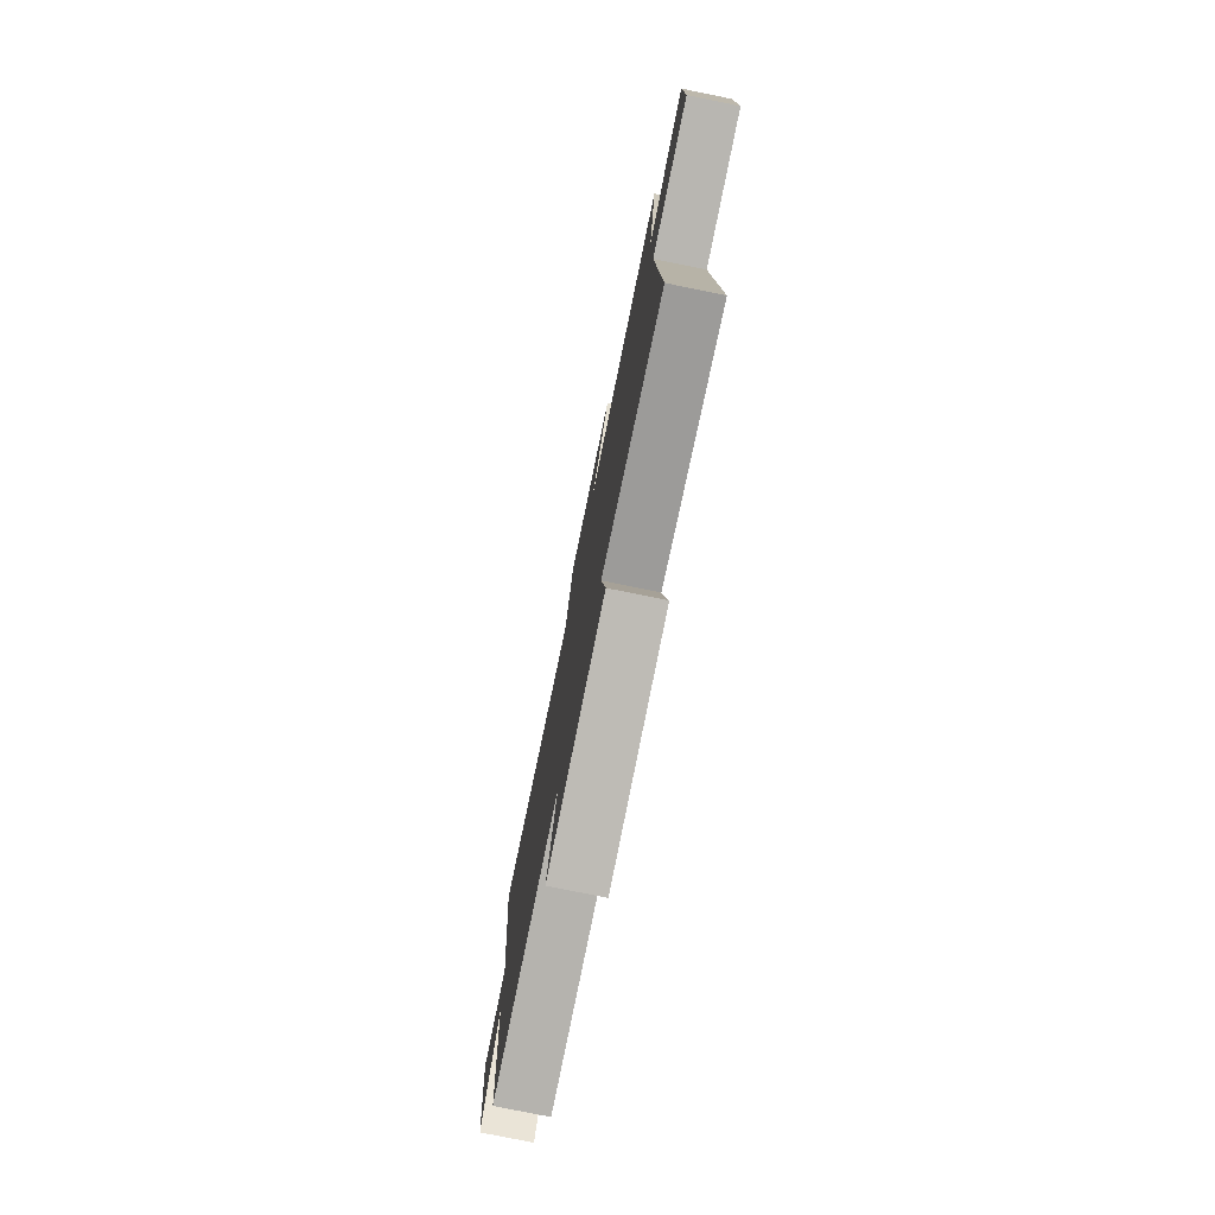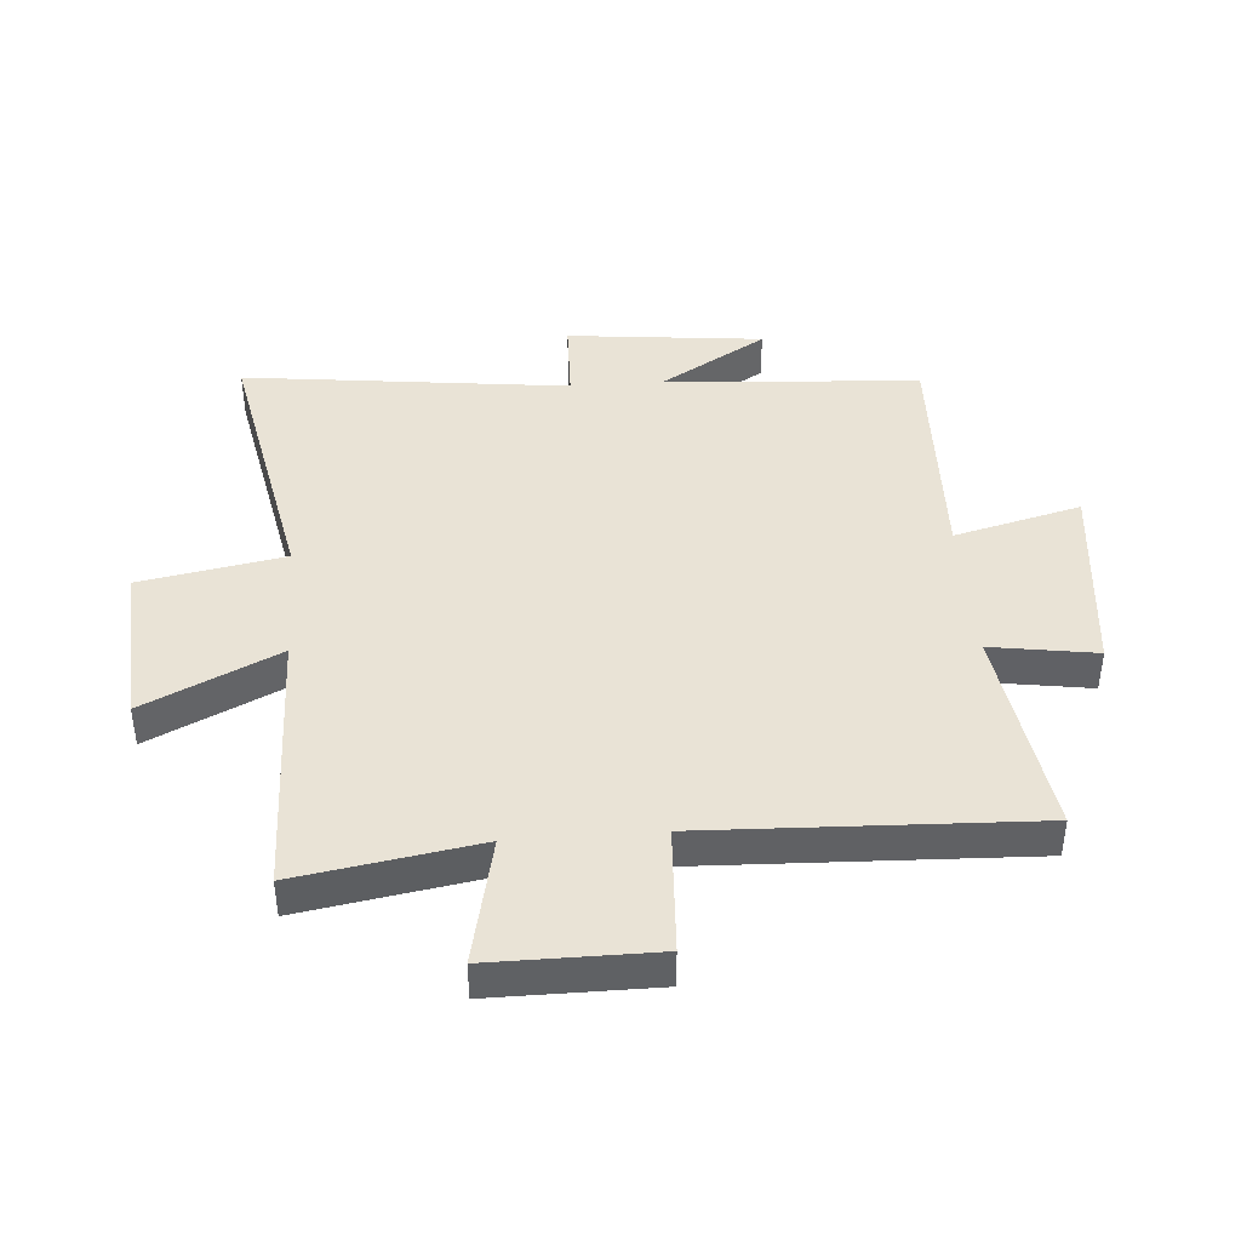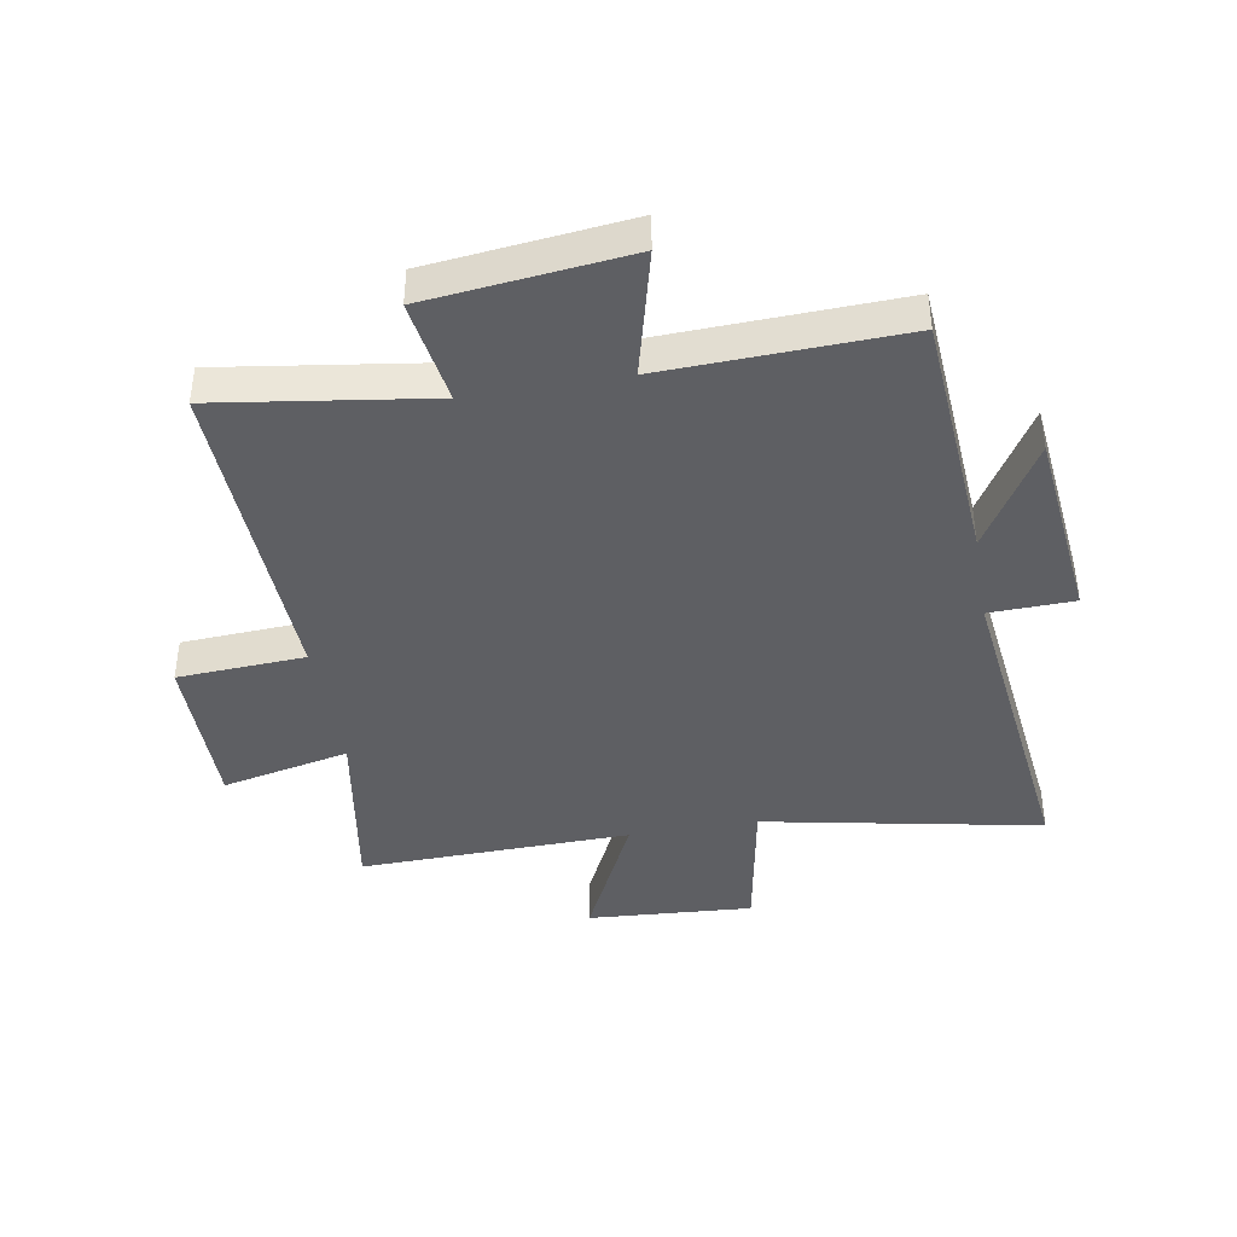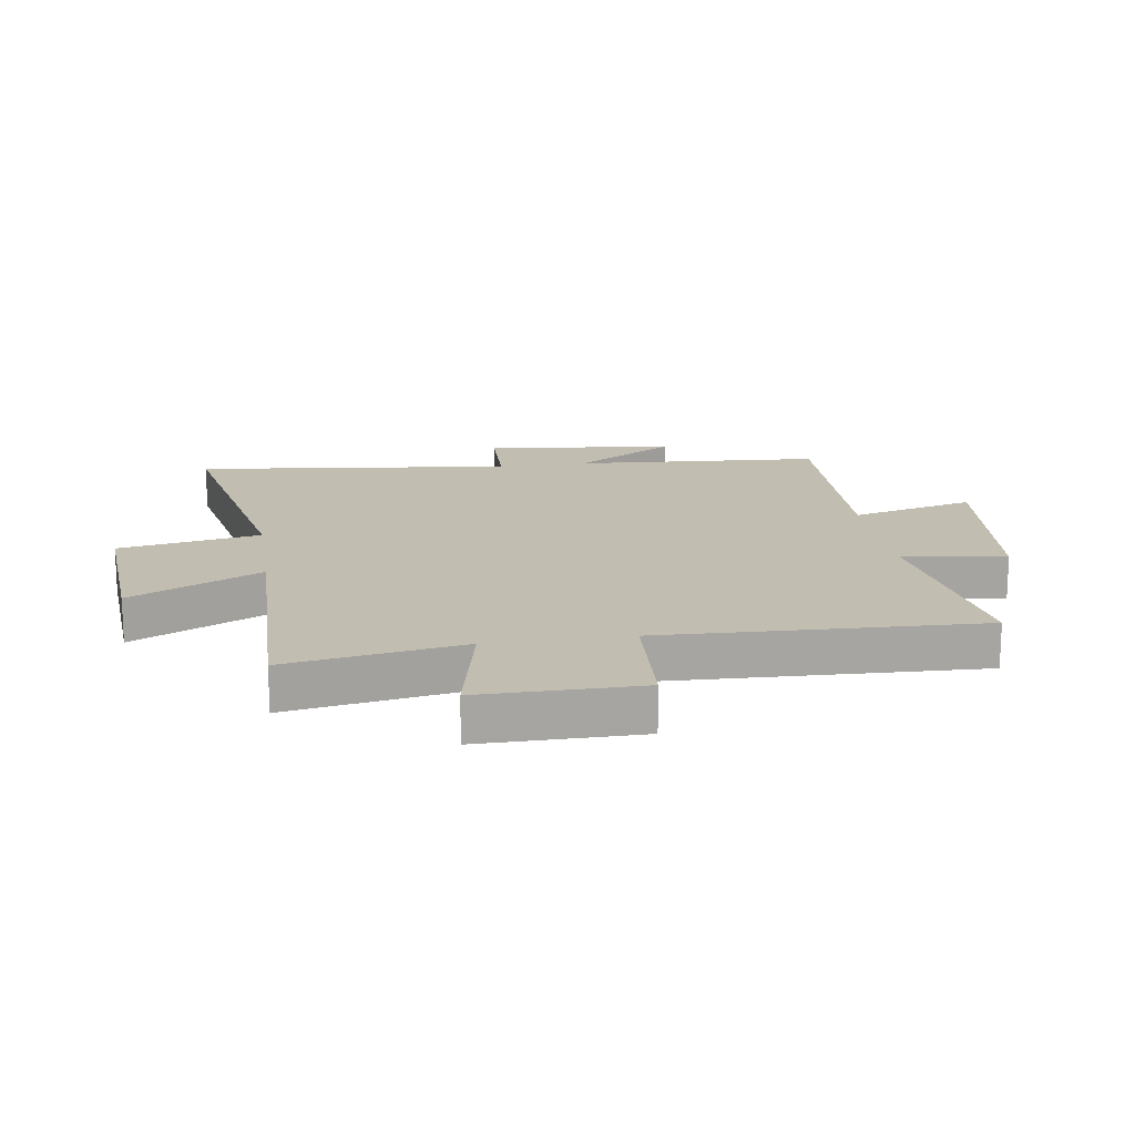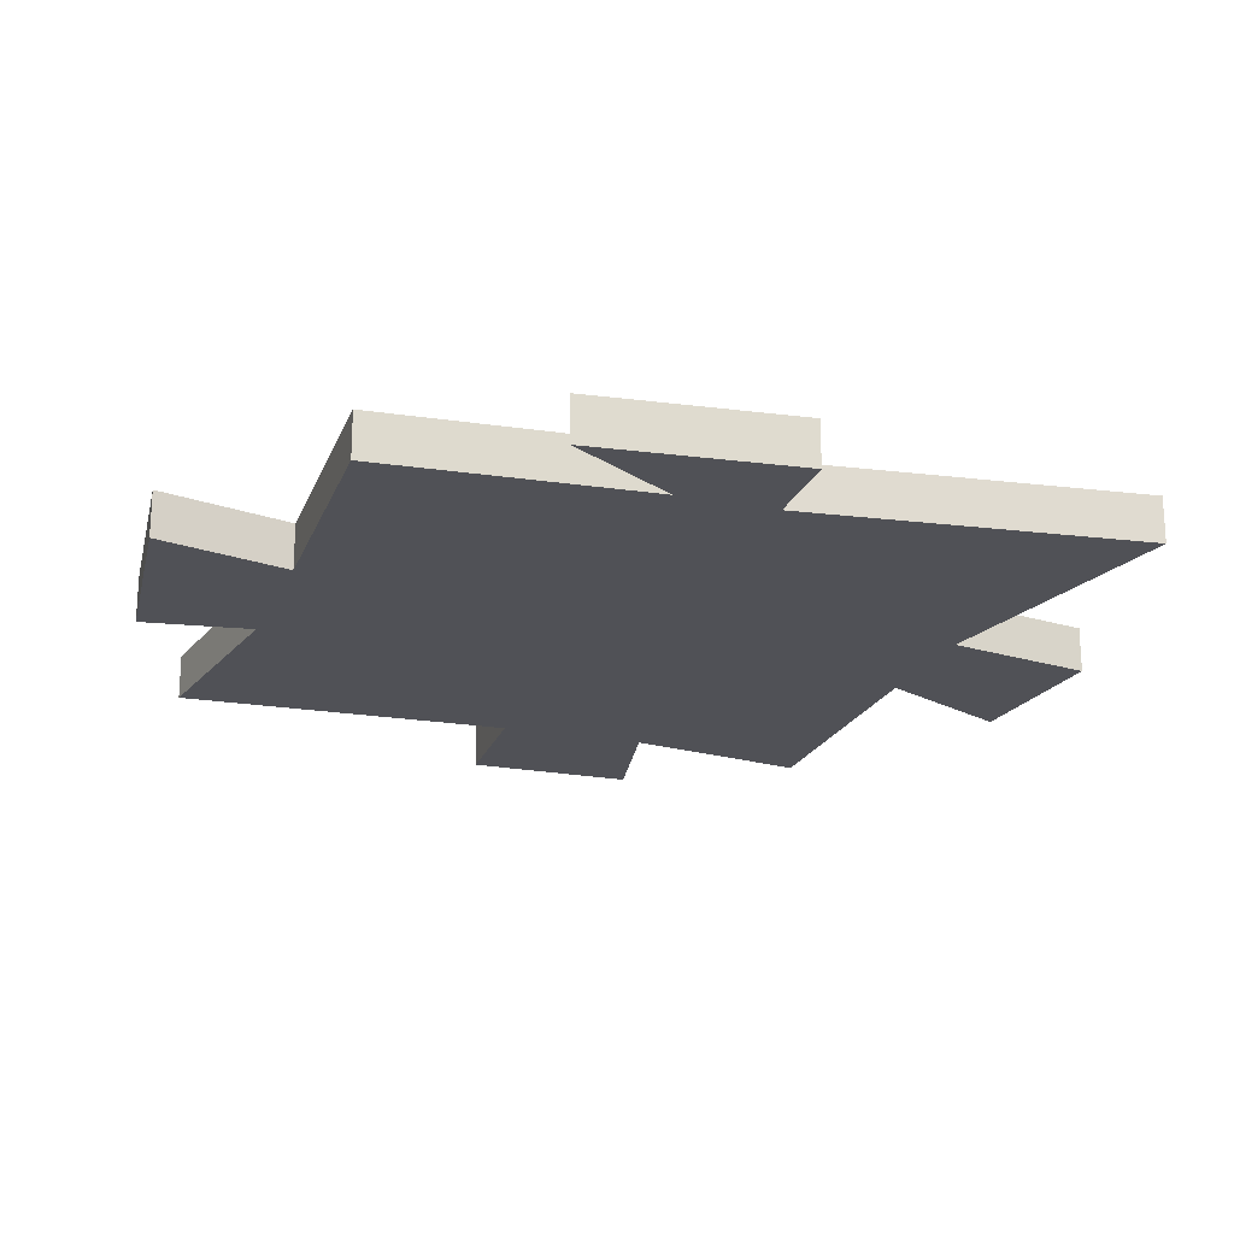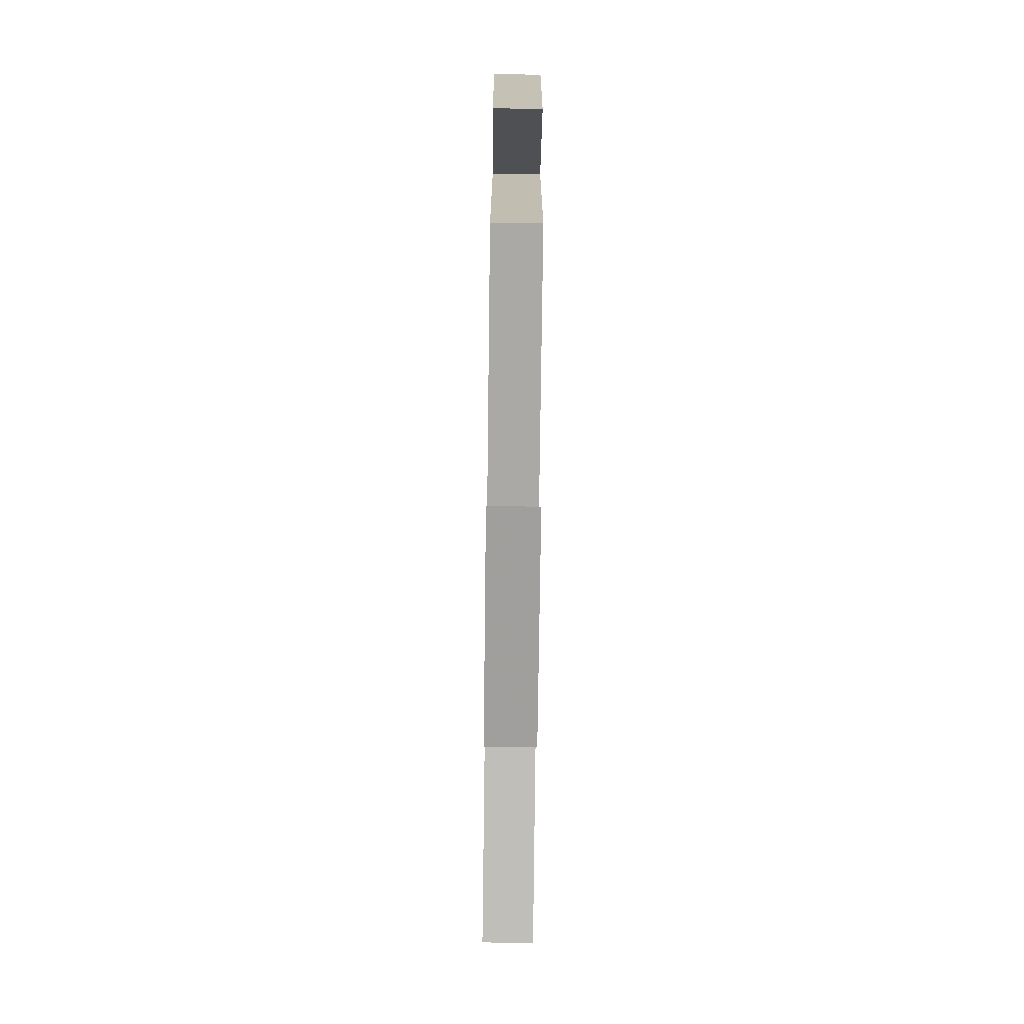
<metadata>
{"format":"obj","ext":"obj","renderer":"f3d","projection":"perspective","resolution":1024,"background":"white","views":[{"elev":-78.1,"azim":78.5,"up":"+Z"},{"elev":42.0,"azim":85.6,"up":"+Y"},{"elev":-41.5,"azim":-170.2,"up":"+Y"},{"elev":16.8,"azim":81.3,"up":"+Y"},{"elev":-20.5,"azim":-109.3,"up":"+Y"},{"elev":-77.5,"azim":-90.7,"up":"+Z"}]}
</metadata>
<code>
v -0.564 0.07 0.589
v -0.108 0.07 0.5
v -0.065 0.07 0.737
v 0.207 0.07 0.719
v 0.102 0.07 0.5
v 0.549 0.07 0.511
v 0.5 0.07 0.216
v 0.71 0.07 0.262
v 0.71 0.07 -0.006
v 0.5 0.07 -0.018
v 0.521 0.07 -0.551
v 0.171 0.07 -0.5
v 0.198 0.07 -0.672
v -0.132 0.07 -0.708
v -0.079 0.07 -0.5
v -0.47 0.07 -0.514
v -0.5 0.07 -0.097
v -0.605 0.07 -0.271
v -0.639 0.07 0.051
v -0.5 0.07 0.055
v -0.564 0 0.589
v -0.108 0 0.5
v -0.065 0 0.737
v 0.207 0 0.719
v 0.102 0 0.5
v 0.549 0 0.511
v 0.5 0 0.216
v 0.71 0 0.262
v 0.71 0 -0.006
v 0.5 0 -0.018
v 0.521 0 -0.551
v 0.171 0 -0.5
v 0.198 0 -0.672
v -0.132 0 -0.708
v -0.079 0 -0.5
v -0.47 0 -0.514
v -0.5 0 -0.097
v -0.605 0 -0.271
v -0.639 0 0.051
v -0.5 0 0.055
f 17 18 19 20
f 15 16 17 20
f 15 20 1 2
f 12 13 14 15
f 12 15 2 3
f 10 11 12
f 7 8 9 10
f 7 10 12
f 5 6 7 12
f 3 4 5
f 3 5 12
f 40 39 38 37
f 40 37 36 35
f 22 21 40 35
f 35 34 33 32
f 23 22 35 32
f 32 31 30
f 30 29 28 27
f 32 30 27
f 32 27 26 25
f 25 24 23
f 32 25 23
f 1 21 22 2
f 2 22 23 3
f 3 23 24 4
f 4 24 25 5
f 5 25 26 6
f 6 26 27 7
f 7 27 28 8
f 8 28 29 9
f 9 29 30 10
f 10 30 31 11
f 11 31 32 12
f 12 32 33 13
f 13 33 34 14
f 14 34 35 15
f 15 35 36 16
f 16 36 37 17
f 17 37 38 18
f 18 38 39 19
f 19 39 40 20
f 20 40 21 1

</code>
